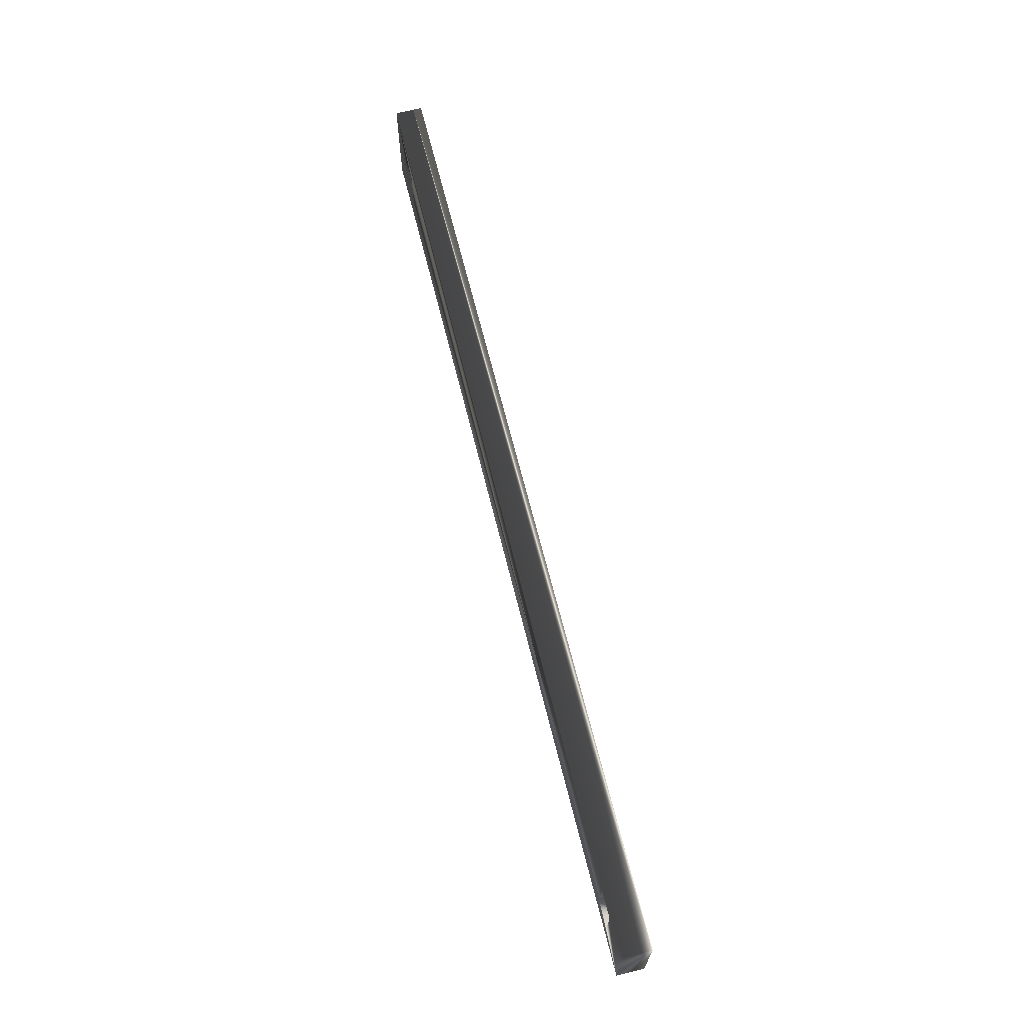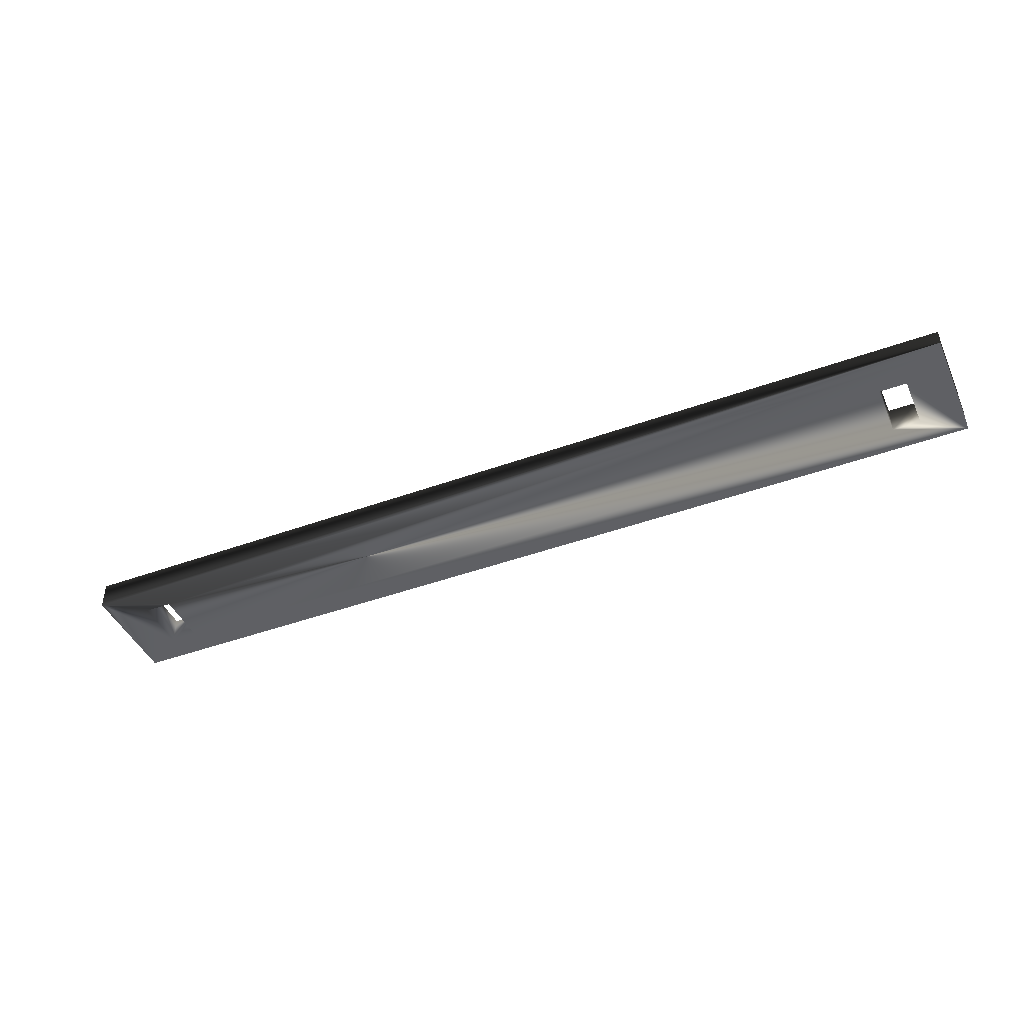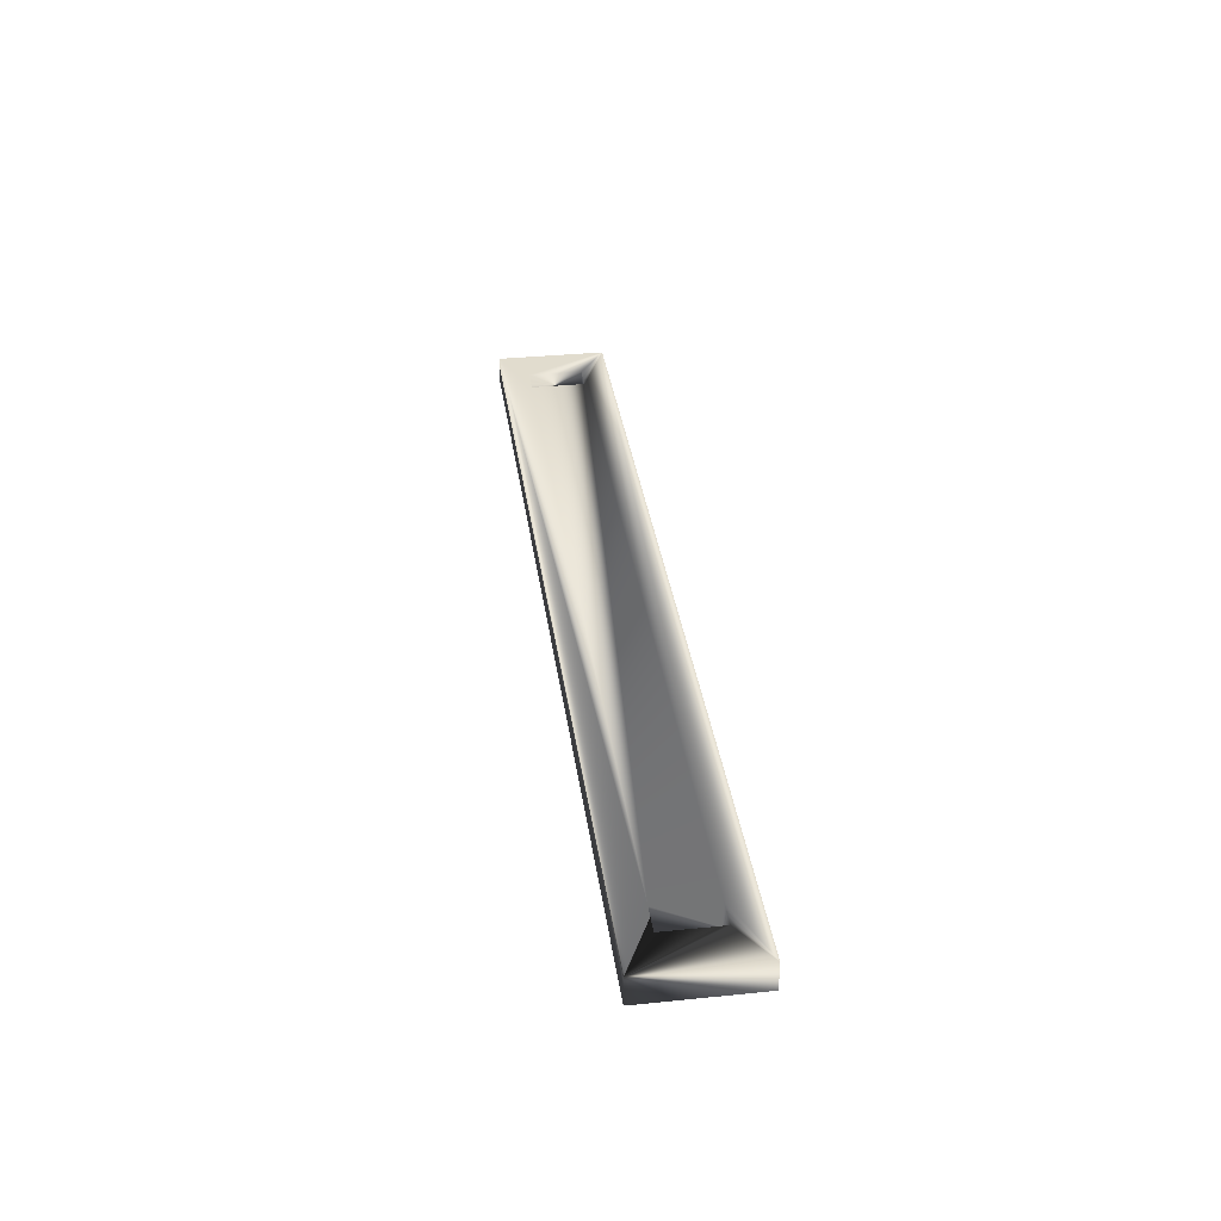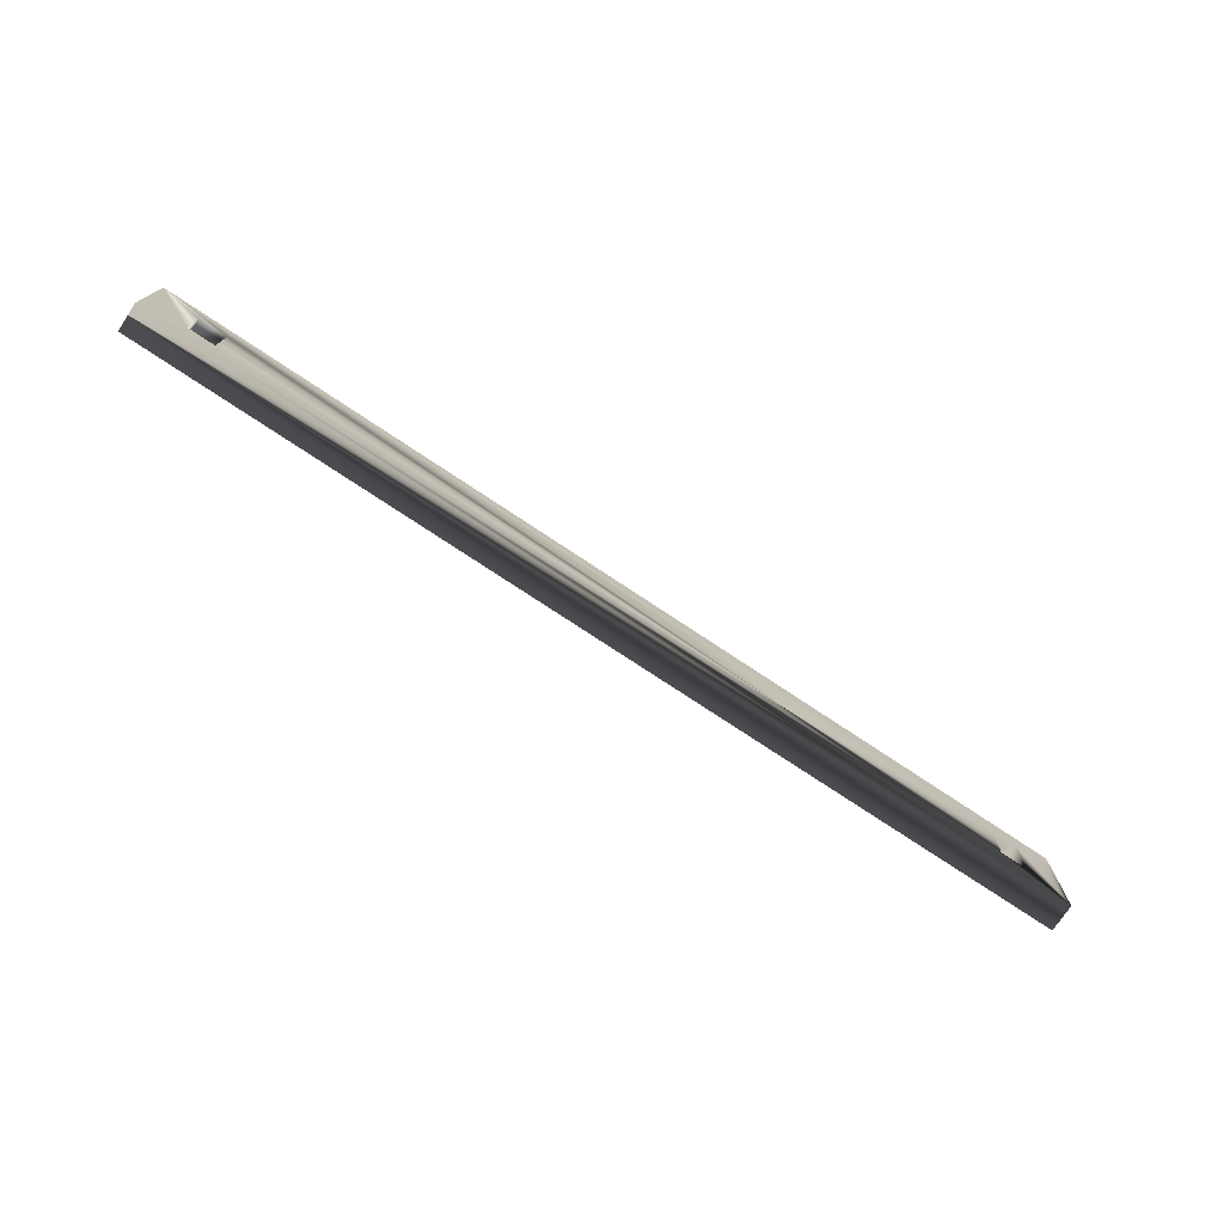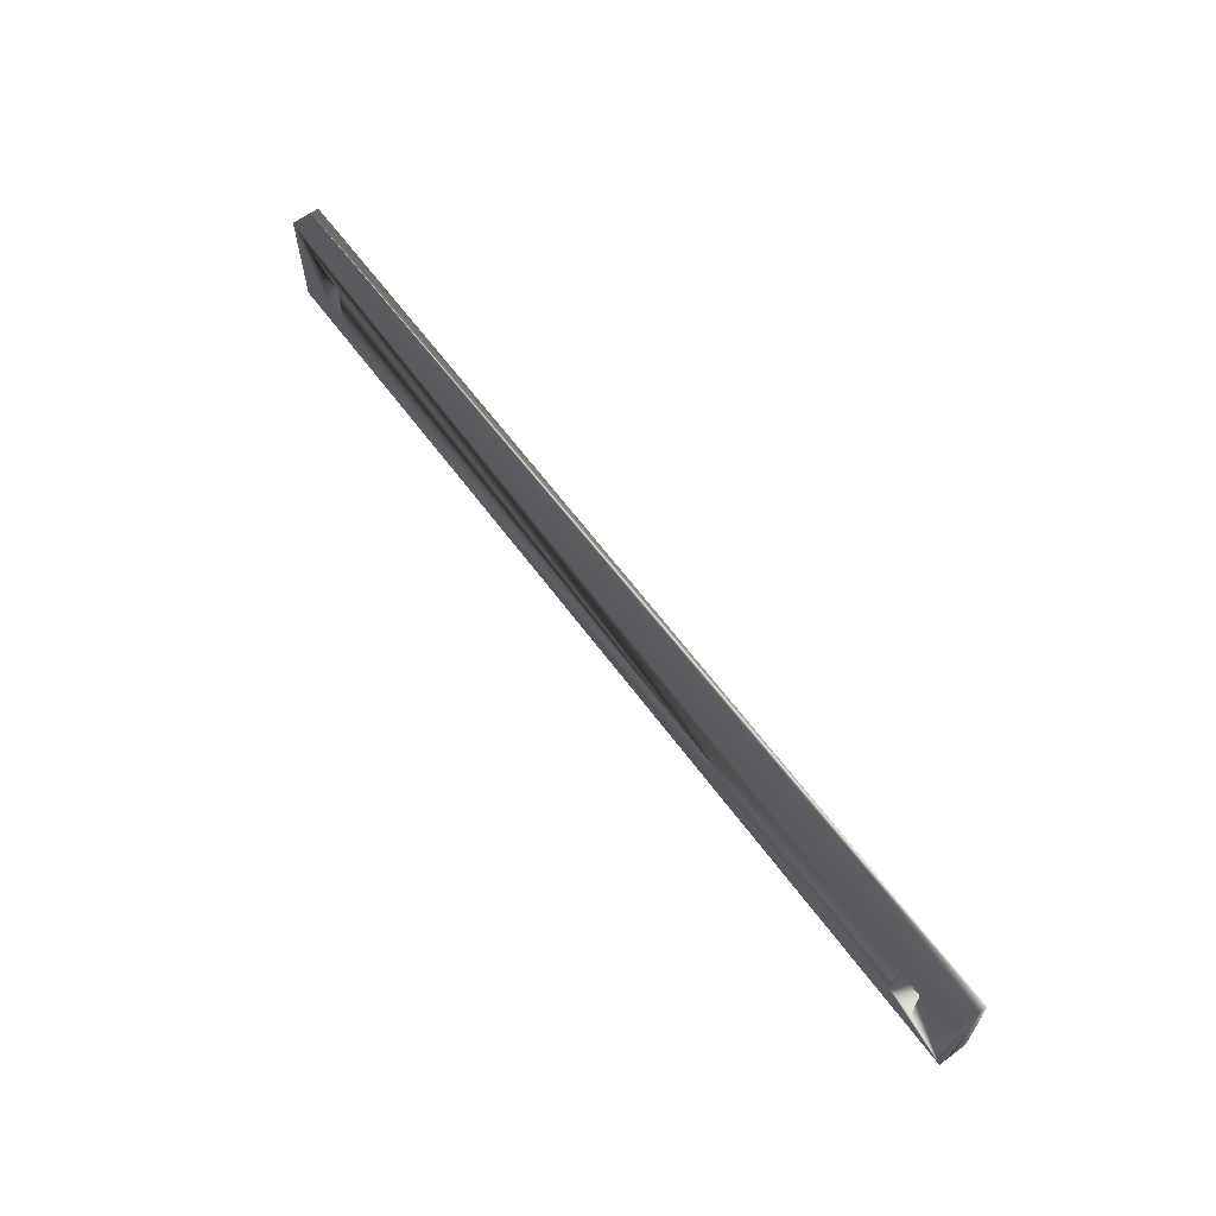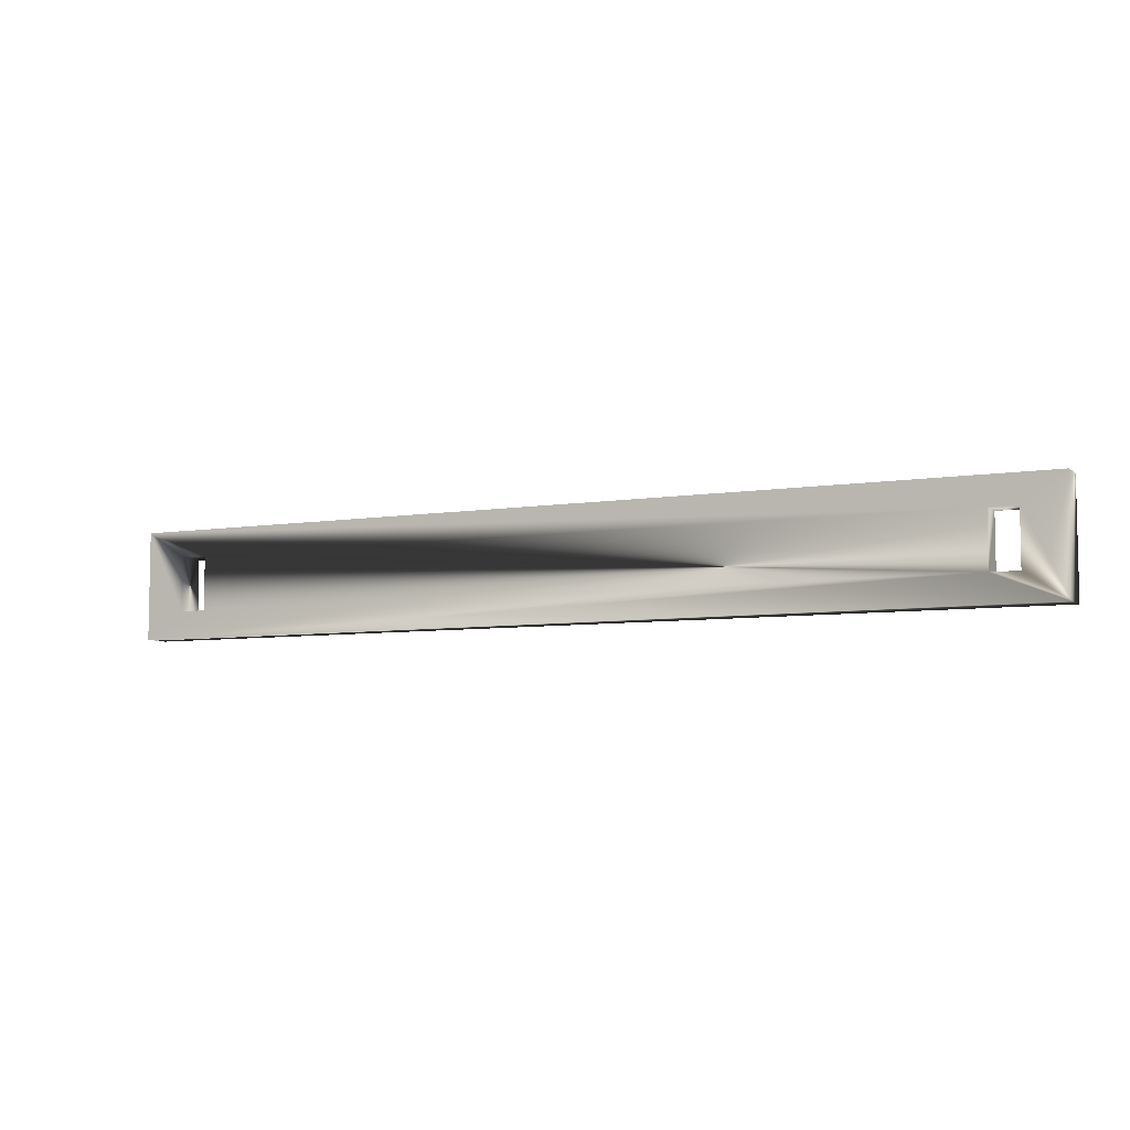
<metadata>
{"format":"obj","ext":"obj","renderer":"f3d","projection":"perspective","resolution":1024,"background":"white","views":[{"elev":67.3,"azim":-104.0,"up":"+Y"},{"elev":-43.9,"azim":23.2,"up":"+Z"},{"elev":34.1,"azim":-97.8,"up":"+Z"},{"elev":-75.0,"azim":146.3,"up":"+Y"},{"elev":63.5,"azim":-126.5,"up":"+Y"},{"elev":-6.6,"azim":-154.1,"up":"+Y"}]}
</metadata>
<code>
v 0 0 0
v 85 0 2.5
v 85 10 2.5
v 81.25 7.5 2.5
v 78.75 7.5 2.5
v 0 0 2.5
v 85 10 0
v 81.25 2.5 0
v 78.75 2.5 0
v 85 0 0
v 6.25 7.5 0
v 0 10 0
v 3.75 7.5 0
v 0 10 2.5
v 3.75 7.5 2.5
v 6.25 2.5 0
v 6.25 7.5 2.5
v 6.25 2.5 2.5
v 3.75 2.5 2.5
v 3.75 2.5 0
v 78.75 7.5 0
v 81.25 2.5 2.5
v 78.75 2.5 2.5
v 81.25 7.5 0
f 1 14 12
f 14 1 6
f 3 4 2
f 3 5 4
f 5 17 23
f 3 17 5
f 14 17 3
f 15 14 19
f 17 14 15
f 22 2 4
f 23 2 22
f 18 23 17
f 23 18 2
f 6 18 19
f 18 6 2
f 6 19 14
f 2 7 3
f 7 2 10
f 10 8 7
f 10 9 8
f 9 16 21
f 10 16 9
f 1 16 10
f 20 1 13
f 16 1 20
f 24 7 8
f 21 7 24
f 11 21 16
f 21 11 7
f 12 11 13
f 11 12 7
f 12 13 1
f 1 2 6
f 2 1 10
f 7 14 3
f 14 7 12
f 19 13 15
f 13 19 20
f 16 17 11
f 17 16 18
f 13 17 15
f 17 13 11
f 16 19 18
f 19 16 20
f 23 21 5
f 21 23 9
f 8 4 24
f 4 8 22
f 8 23 22
f 23 8 9
f 21 4 5
f 4 21 24

</code>
